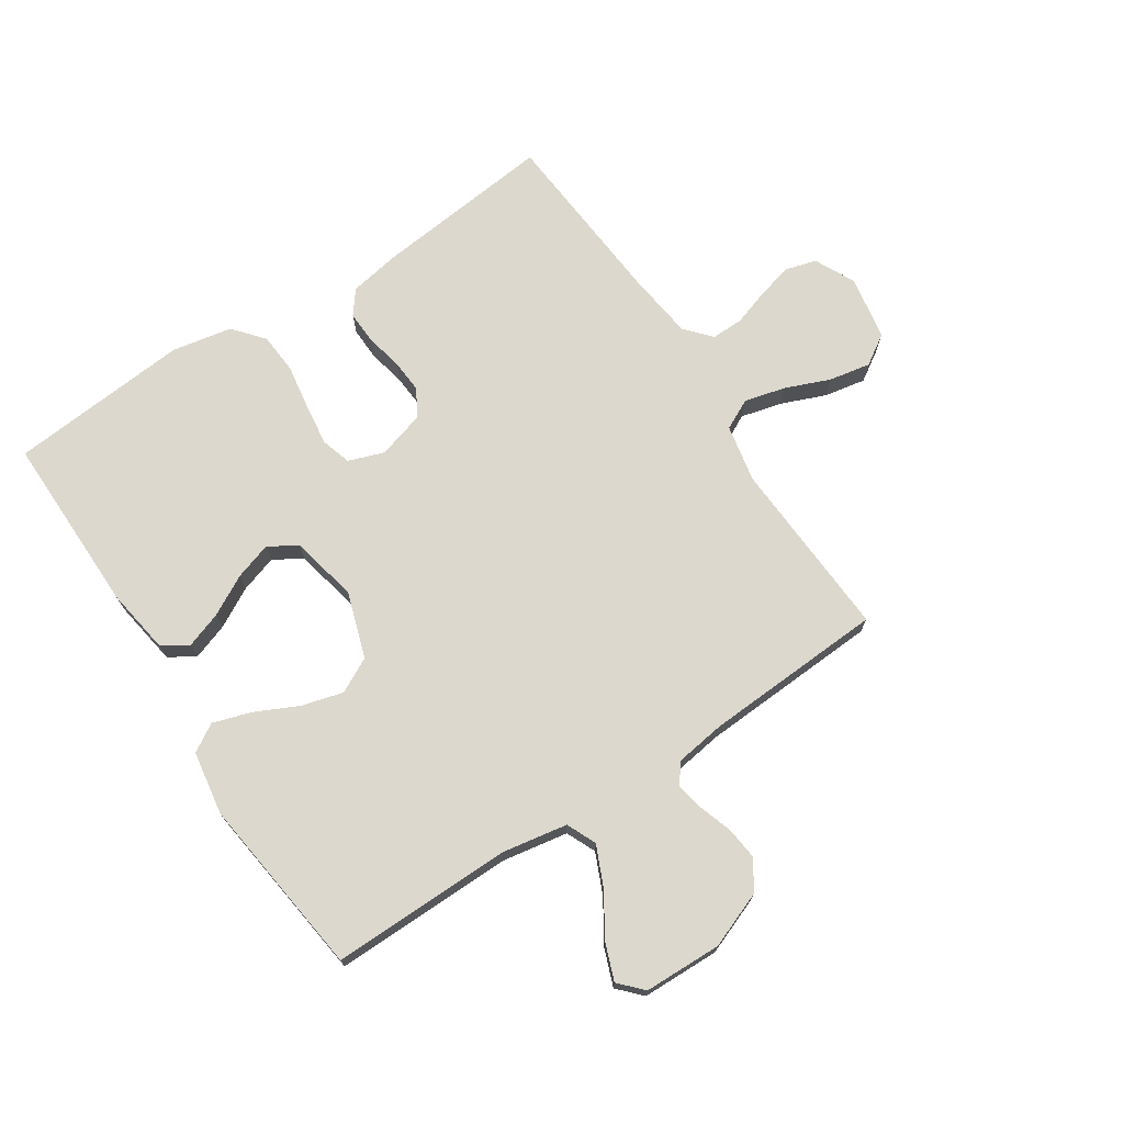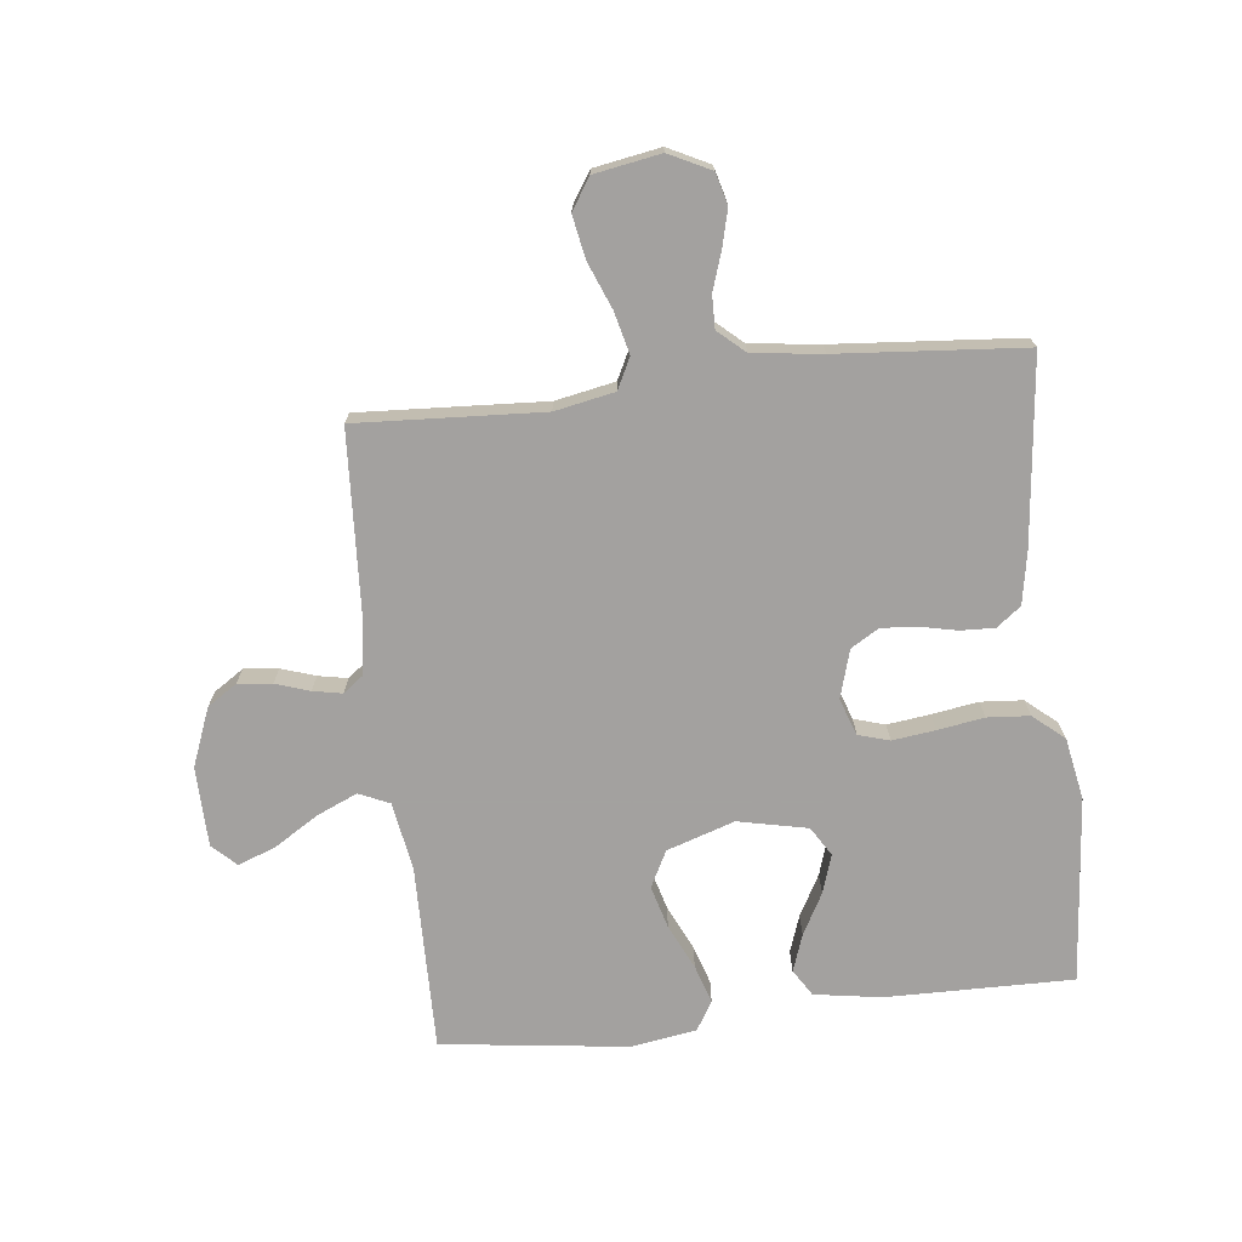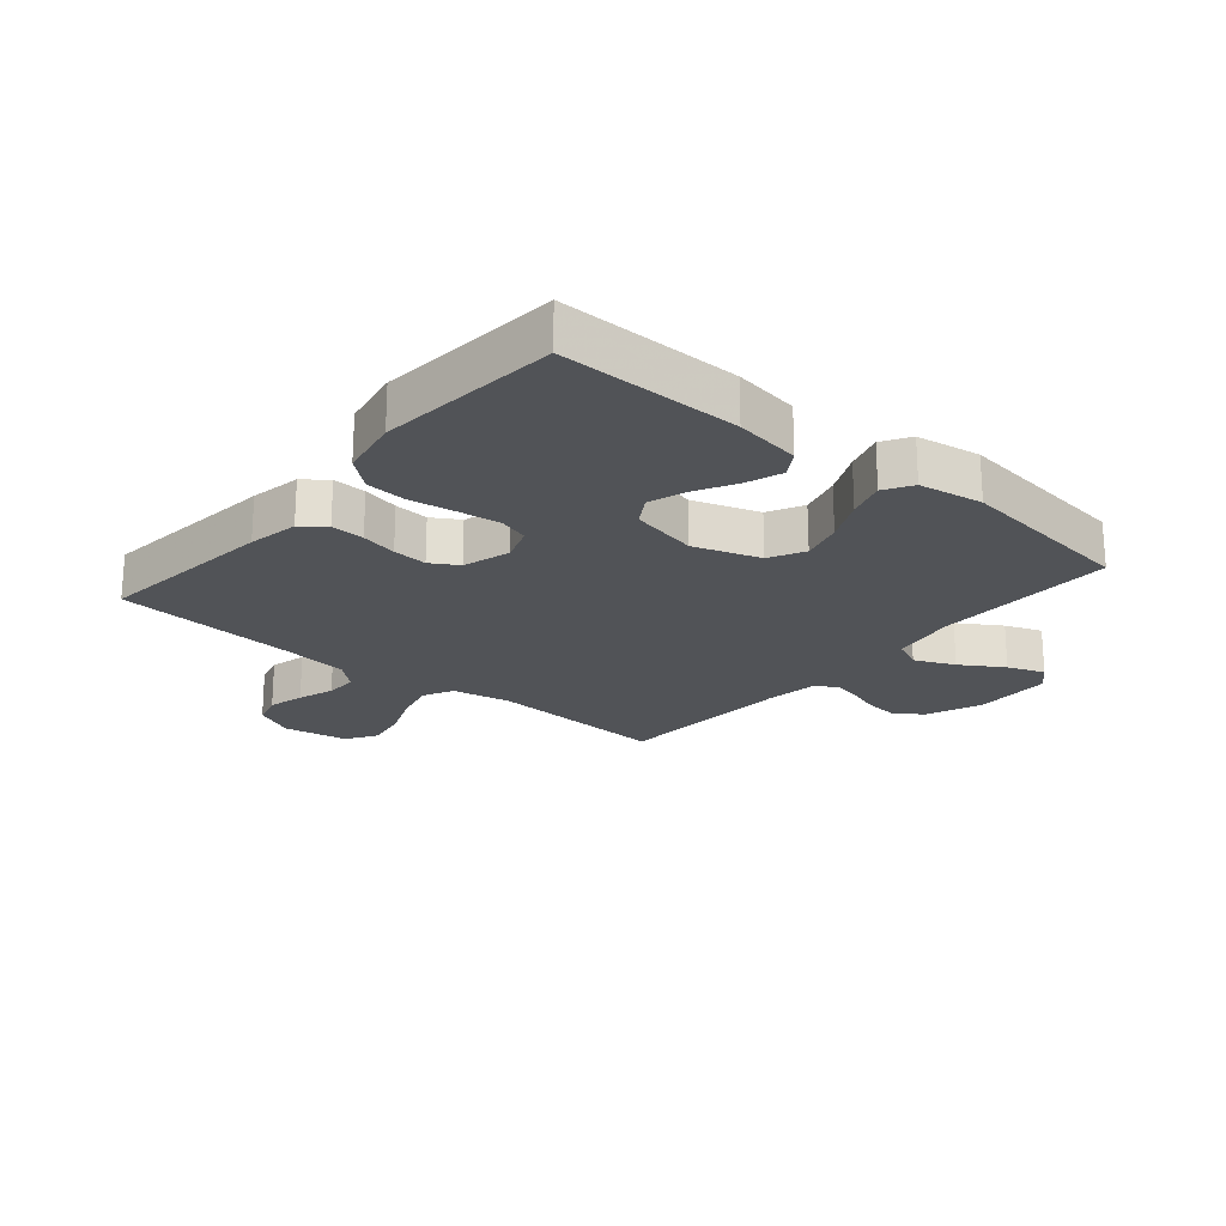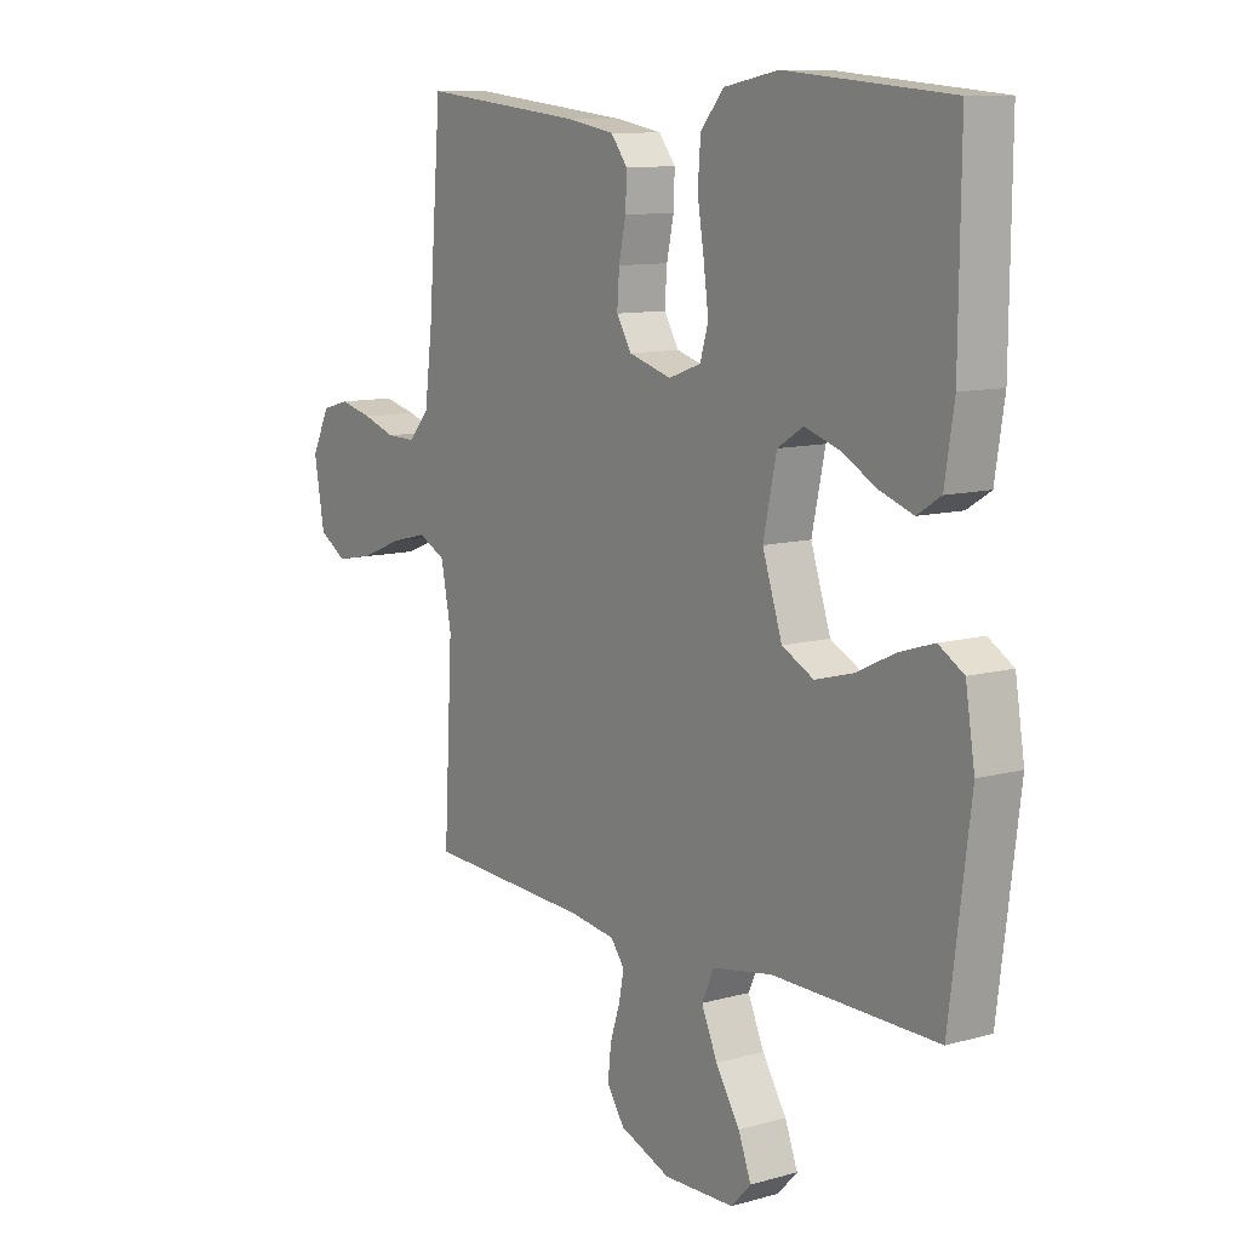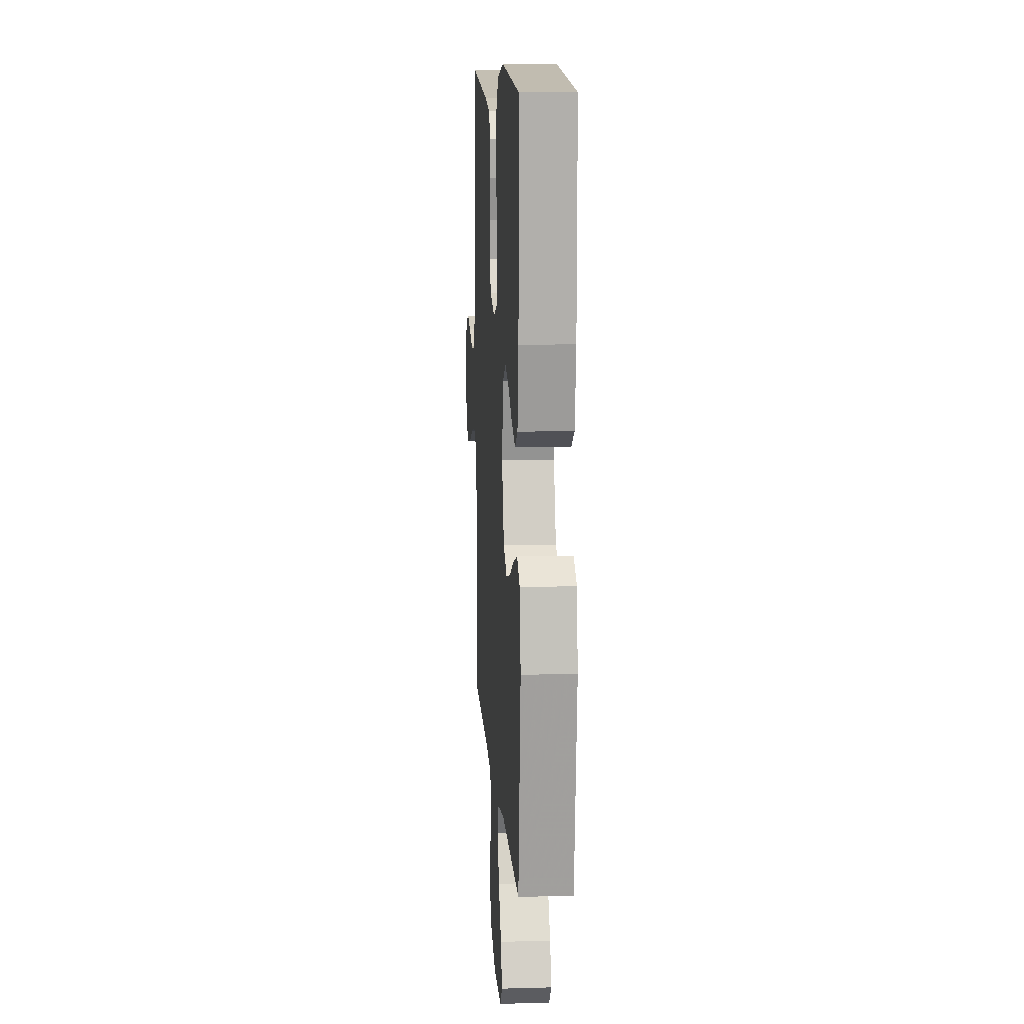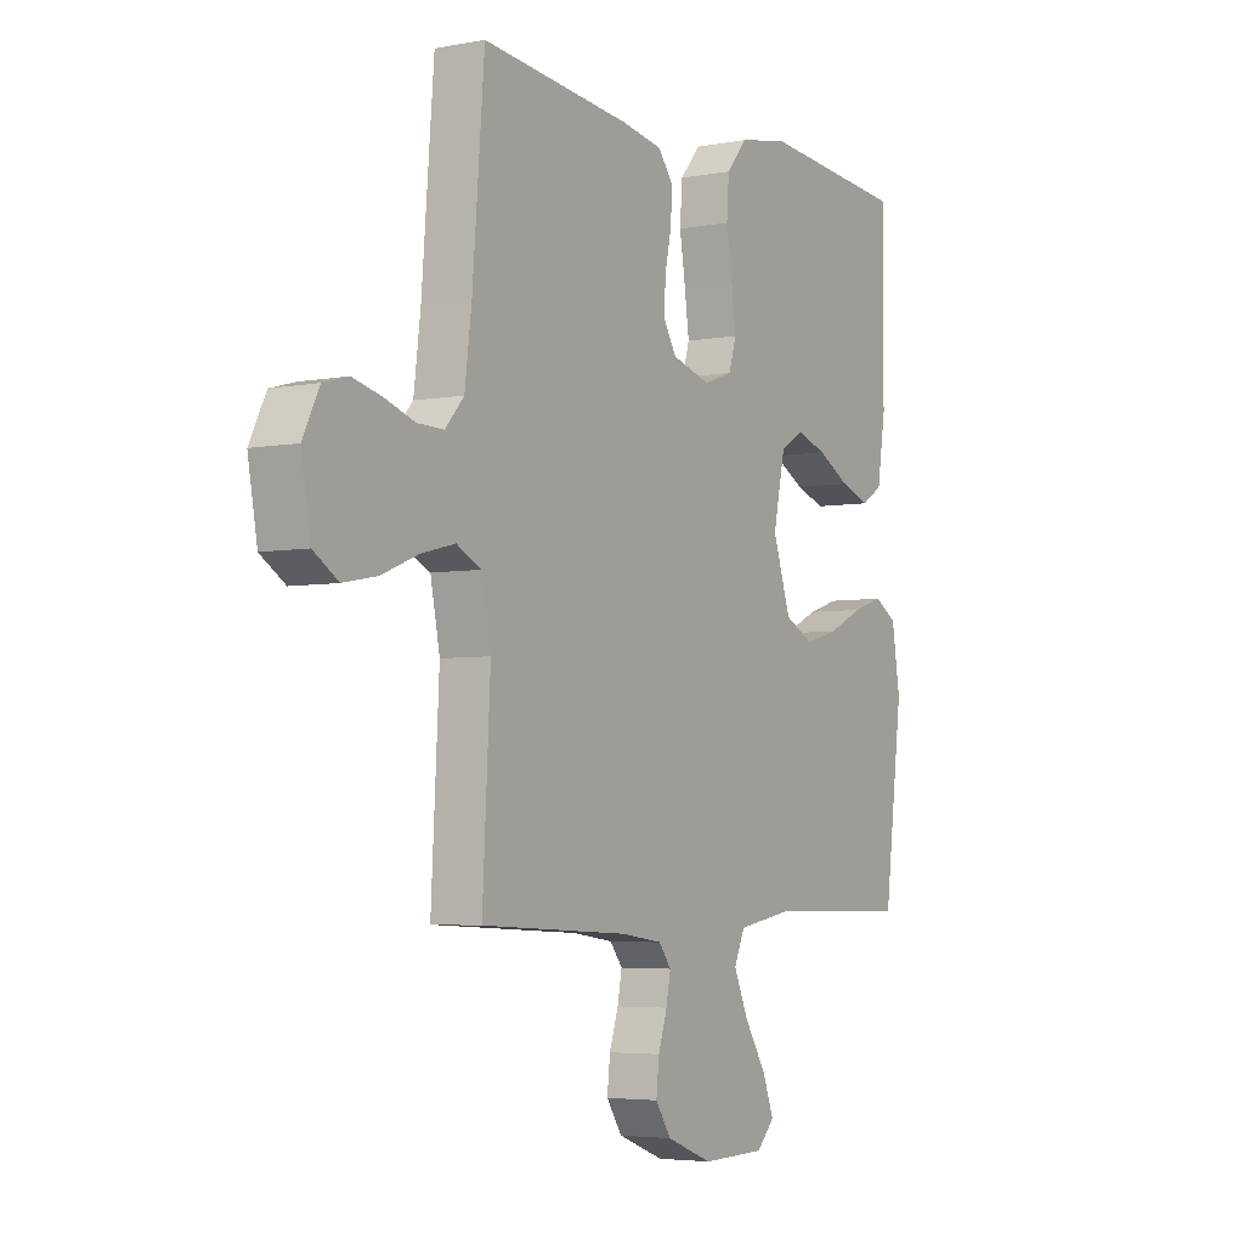
<metadata>
{"format":"obj","ext":"obj","renderer":"f3d","projection":"perspective","resolution":1024,"background":"white","views":[{"elev":72.1,"azim":146.7,"up":"+Y"},{"elev":-72.3,"azim":-83.6,"up":"+Y"},{"elev":-21.7,"azim":49.8,"up":"+Y"},{"elev":10.3,"azim":54.6,"up":"+Z"},{"elev":11.6,"azim":86.2,"up":"+Z"},{"elev":-4.4,"azim":-58.3,"up":"+Z"}]}
</metadata>
<code>
v -0.5 0.07 0.5
v -0.2 0.07 0.468
v -0.116 0.07 0.453
v -0.086 0.07 0.414
v -0.088 0.07 0.359
v -0.101 0.07 0.299
v -0.105 0.07 0.242
v -0.078 0.07 0.197
v 0 0.07 0.174
v 0.059 0.07 0.195
v 0.074 0.07 0.245
v 0.065 0.07 0.314
v 0.053 0.07 0.389
v 0.058 0.07 0.457
v 0.1 0.07 0.507
v 0.2 0.07 0.526
v 0.5 0.07 0.5
v 0.497 0.07 0.2
v 0.48 0.07 0.091
v 0.437 0.07 0.064
v 0.377 0.07 0.085
v 0.311 0.07 0.121
v 0.249 0.07 0.141
v 0.202 0.07 0.112
v 0.178 0.07 0
v 0.214 0.07 -0.109
v 0.272 0.07 -0.139
v 0.341 0.07 -0.12
v 0.412 0.07 -0.086
v 0.475 0.07 -0.066
v 0.521 0.07 -0.094
v 0.538 0.07 -0.2
v 0.5 0.07 -0.5
v 0.2 0.07 -0.496
v 0.091 0.07 -0.515
v 0.069 0.07 -0.564
v 0.098 0.07 -0.63
v 0.142 0.07 -0.7
v 0.165 0.07 -0.761
v 0.129 0.07 -0.799
v 0 0.07 -0.802
v -0.093 0.07 -0.766
v -0.125 0.07 -0.718
v -0.119 0.07 -0.663
v -0.101 0.07 -0.608
v -0.092 0.07 -0.561
v -0.117 0.07 -0.528
v -0.2 0.07 -0.516
v -0.5 0.07 -0.5
v -0.484 0.07 -0.2
v -0.503 0.07 -0.104
v -0.553 0.07 -0.079
v -0.621 0.07 -0.096
v -0.695 0.07 -0.126
v -0.764 0.07 -0.139
v -0.814 0.07 -0.107
v -0.833 0.07 0
v -0.8 0.07 0.067
v -0.749 0.07 0.081
v -0.689 0.07 0.066
v -0.629 0.07 0.046
v -0.576 0.07 0.045
v -0.538 0.07 0.088
v -0.524 0.07 0.2
v -0.5 0 0.5
v -0.2 0 0.468
v -0.116 0 0.453
v -0.086 0 0.414
v -0.088 0 0.359
v -0.101 0 0.299
v -0.105 0 0.242
v -0.078 0 0.197
v 0 0 0.174
v 0.059 0 0.195
v 0.074 0 0.245
v 0.065 0 0.314
v 0.053 0 0.389
v 0.058 0 0.457
v 0.1 0 0.507
v 0.2 0 0.526
v 0.5 0 0.5
v 0.497 0 0.2
v 0.48 0 0.091
v 0.437 0 0.064
v 0.377 0 0.085
v 0.311 0 0.121
v 0.249 0 0.141
v 0.202 0 0.112
v 0.178 0 0
v 0.214 0 -0.109
v 0.272 0 -0.139
v 0.341 0 -0.12
v 0.412 0 -0.086
v 0.475 0 -0.066
v 0.521 0 -0.094
v 0.538 0 -0.2
v 0.5 0 -0.5
v 0.2 0 -0.496
v 0.091 0 -0.515
v 0.069 0 -0.564
v 0.098 0 -0.63
v 0.142 0 -0.7
v 0.165 0 -0.761
v 0.129 0 -0.799
v 0 0 -0.802
v -0.093 0 -0.766
v -0.125 0 -0.718
v -0.119 0 -0.663
v -0.101 0 -0.608
v -0.092 0 -0.561
v -0.117 0 -0.528
v -0.2 0 -0.516
v -0.5 0 -0.5
v -0.484 0 -0.2
v -0.503 0 -0.104
v -0.553 0 -0.079
v -0.621 0 -0.096
v -0.695 0 -0.126
v -0.764 0 -0.139
v -0.814 0 -0.107
v -0.833 0 0
v -0.8 0 0.067
v -0.749 0 0.081
v -0.689 0 0.066
v -0.629 0 0.046
v -0.576 0 0.045
v -0.538 0 0.088
v -0.524 0 0.2
f 59 60 61
f 58 59 61
f 57 58 61
f 56 57 61
f 55 56 61
f 54 55 61
f 53 54 61
f 52 53 61 62
f 51 52 62 63
f 48 49 50
f 51 63 64
f 50 51 64
f 48 50 64
f 47 48 64
f 43 44 45
f 42 43 45
f 41 42 45
f 40 41 45
f 39 40 45
f 38 39 45
f 37 38 45
f 36 37 45 46
f 64 1 2
f 47 64 2
f 46 47 2
f 36 46 2
f 35 36 2
f 32 33 34
f 31 32 34
f 30 31 34
f 29 30 34
f 28 29 34
f 20 21 22
f 19 20 22
f 18 19 22
f 17 18 22
f 16 17 22
f 15 16 22
f 14 15 22
f 13 14 22
f 12 13 22
f 11 12 22 23
f 10 11 23 24
f 4 5 6
f 3 4 6
f 2 3 6
f 2 6 7
f 35 2 7
f 27 28 34 35
f 26 27 35
f 25 26 35
f 9 10 24 25
f 8 9 25 35
f 7 8 35
f 125 124 123
f 125 123 122
f 125 122 121
f 125 121 120
f 125 120 119
f 125 119 118
f 125 118 117
f 126 125 117 116
f 127 126 116 115
f 114 113 112
f 128 127 115
f 128 115 114
f 128 114 112
f 128 112 111
f 109 108 107
f 109 107 106
f 109 106 105
f 109 105 104
f 109 104 103
f 109 103 102
f 109 102 101
f 110 109 101 100
f 66 65 128
f 66 128 111
f 66 111 110
f 66 110 100
f 66 100 99
f 98 97 96
f 98 96 95
f 98 95 94
f 98 94 93
f 98 93 92
f 86 85 84
f 86 84 83
f 86 83 82
f 86 82 81
f 86 81 80
f 86 80 79
f 86 79 78
f 86 78 77
f 86 77 76
f 87 86 76 75
f 88 87 75 74
f 70 69 68
f 70 68 67
f 70 67 66
f 71 70 66
f 71 66 99
f 99 98 92 91
f 99 91 90
f 99 90 89
f 89 88 74 73
f 99 89 73 72
f 99 72 71
f 1 65 66 2
f 2 66 67 3
f 3 67 68 4
f 4 68 69 5
f 5 69 70 6
f 6 70 71 7
f 7 71 72 8
f 8 72 73 9
f 9 73 74 10
f 10 74 75 11
f 11 75 76 12
f 12 76 77 13
f 13 77 78 14
f 14 78 79 15
f 15 79 80 16
f 16 80 81 17
f 17 81 82 18
f 18 82 83 19
f 19 83 84 20
f 20 84 85 21
f 21 85 86 22
f 22 86 87 23
f 23 87 88 24
f 24 88 89 25
f 25 89 90 26
f 26 90 91 27
f 27 91 92 28
f 28 92 93 29
f 29 93 94 30
f 30 94 95 31
f 31 95 96 32
f 32 96 97 33
f 33 97 98 34
f 34 98 99 35
f 35 99 100 36
f 36 100 101 37
f 37 101 102 38
f 38 102 103 39
f 39 103 104 40
f 40 104 105 41
f 41 105 106 42
f 42 106 107 43
f 43 107 108 44
f 44 108 109 45
f 45 109 110 46
f 46 110 111 47
f 47 111 112 48
f 48 112 113 49
f 49 113 114 50
f 50 114 115 51
f 51 115 116 52
f 52 116 117 53
f 53 117 118 54
f 54 118 119 55
f 55 119 120 56
f 56 120 121 57
f 57 121 122 58
f 58 122 123 59
f 59 123 124 60
f 60 124 125 61
f 61 125 126 62
f 62 126 127 63
f 63 127 128 64
f 64 128 65 1

</code>
